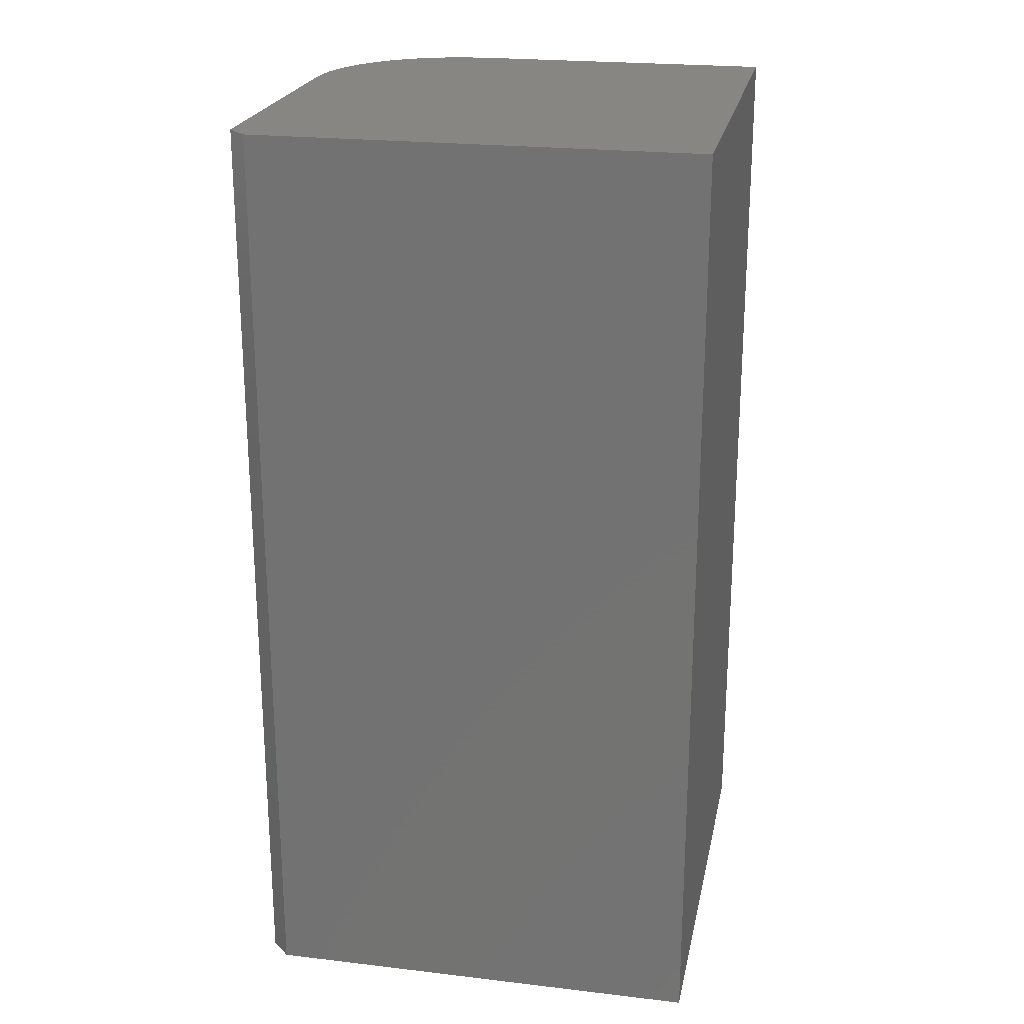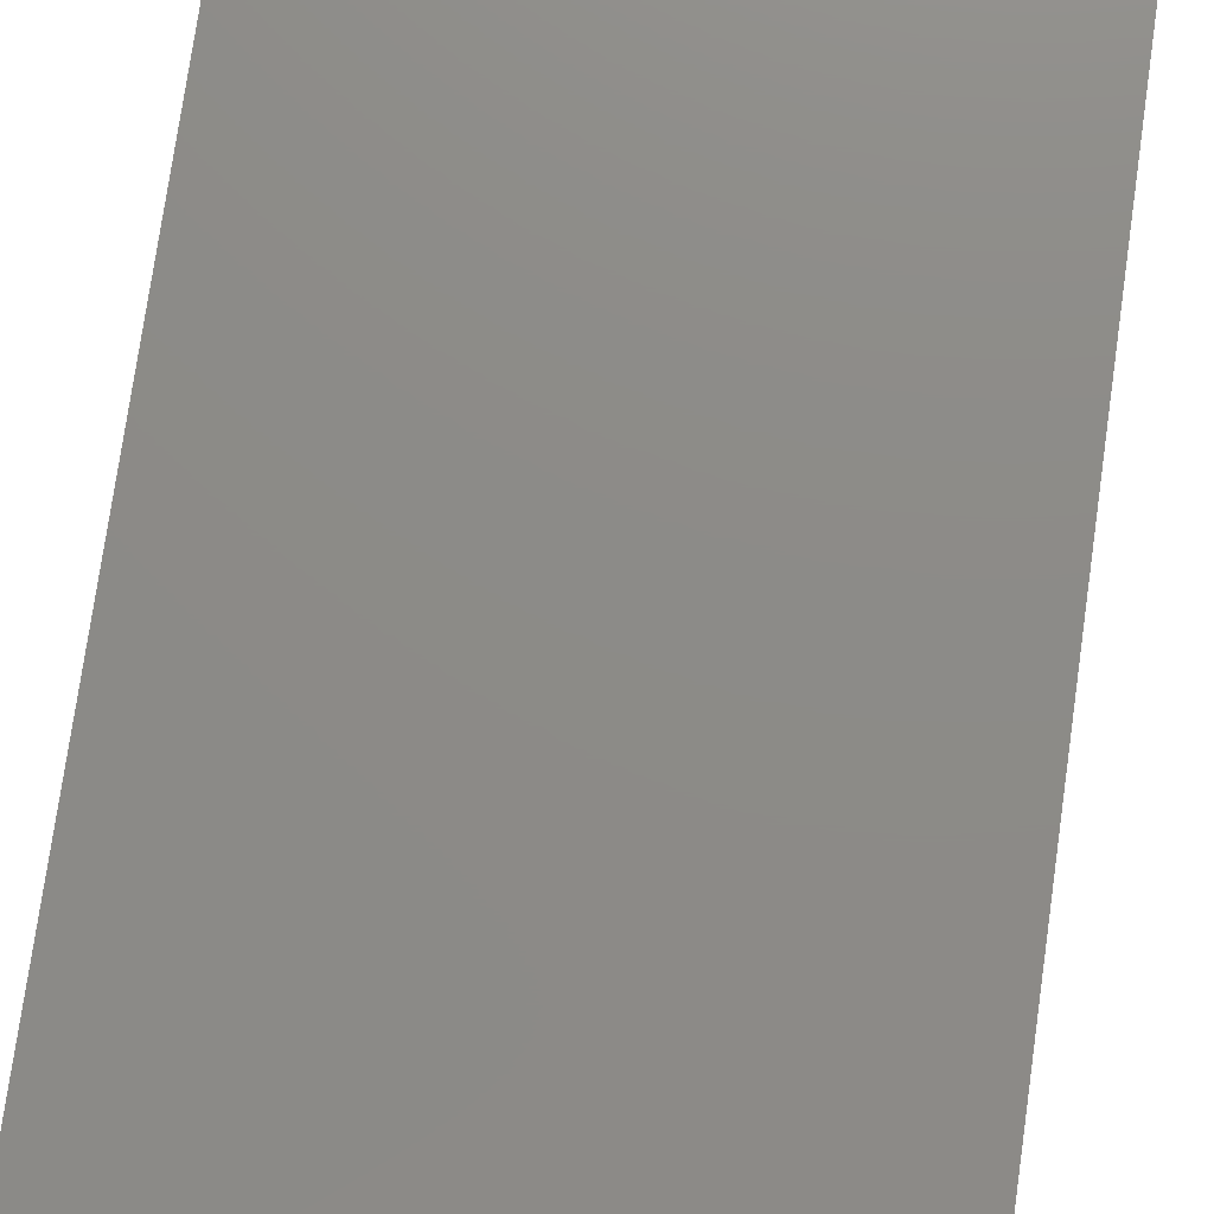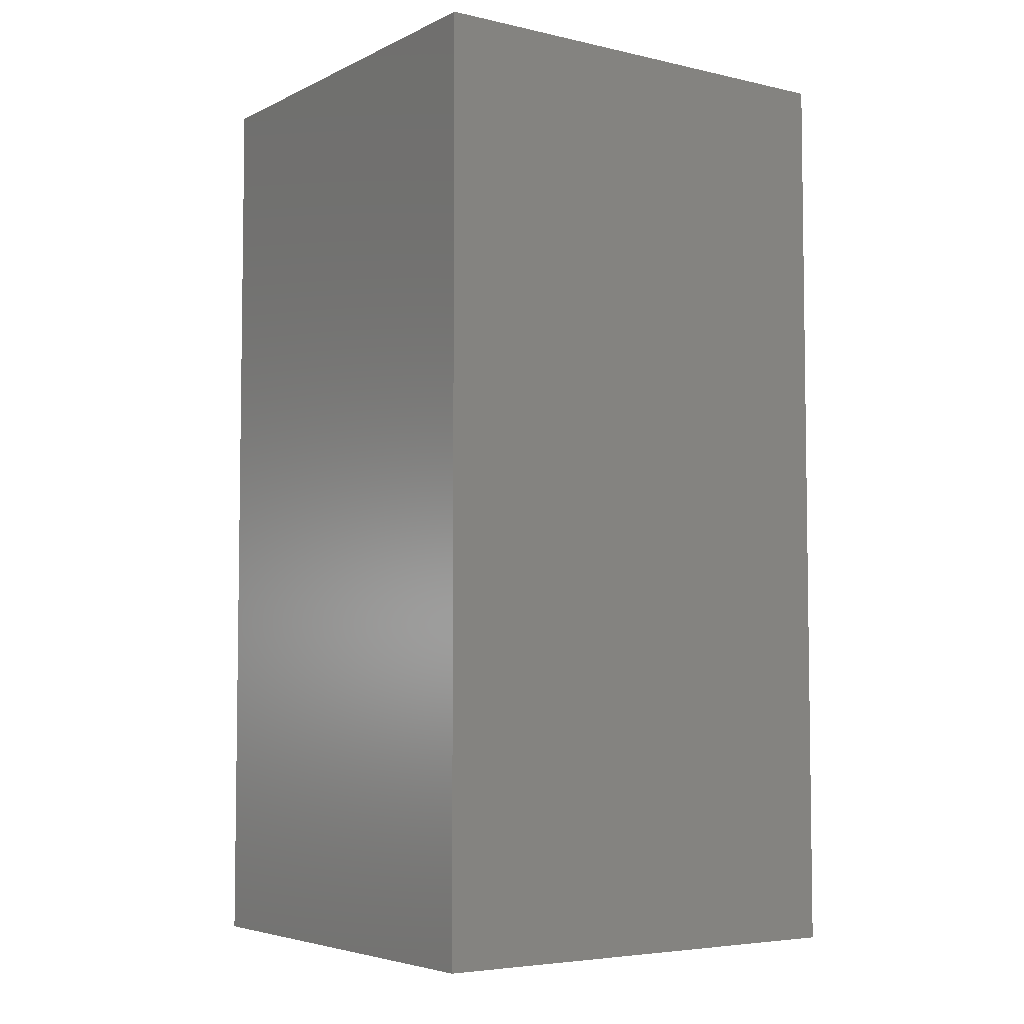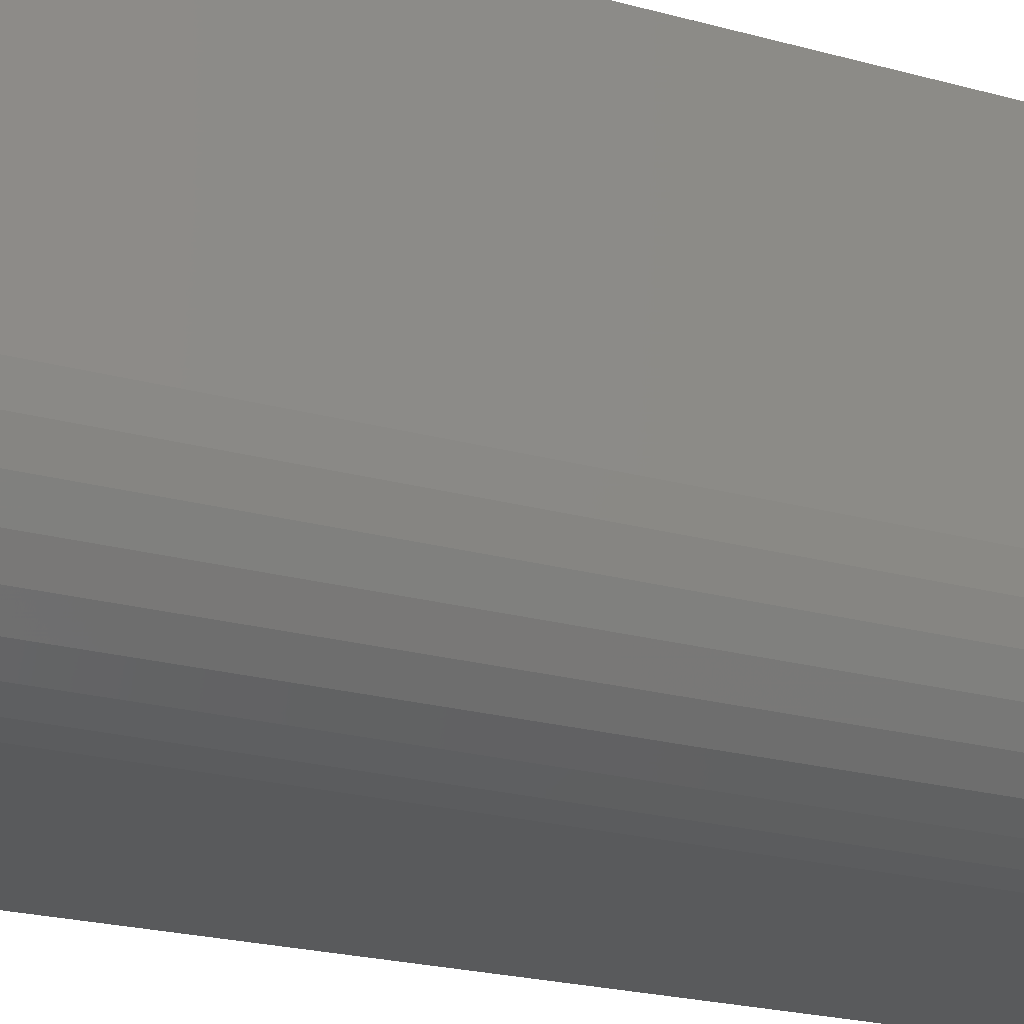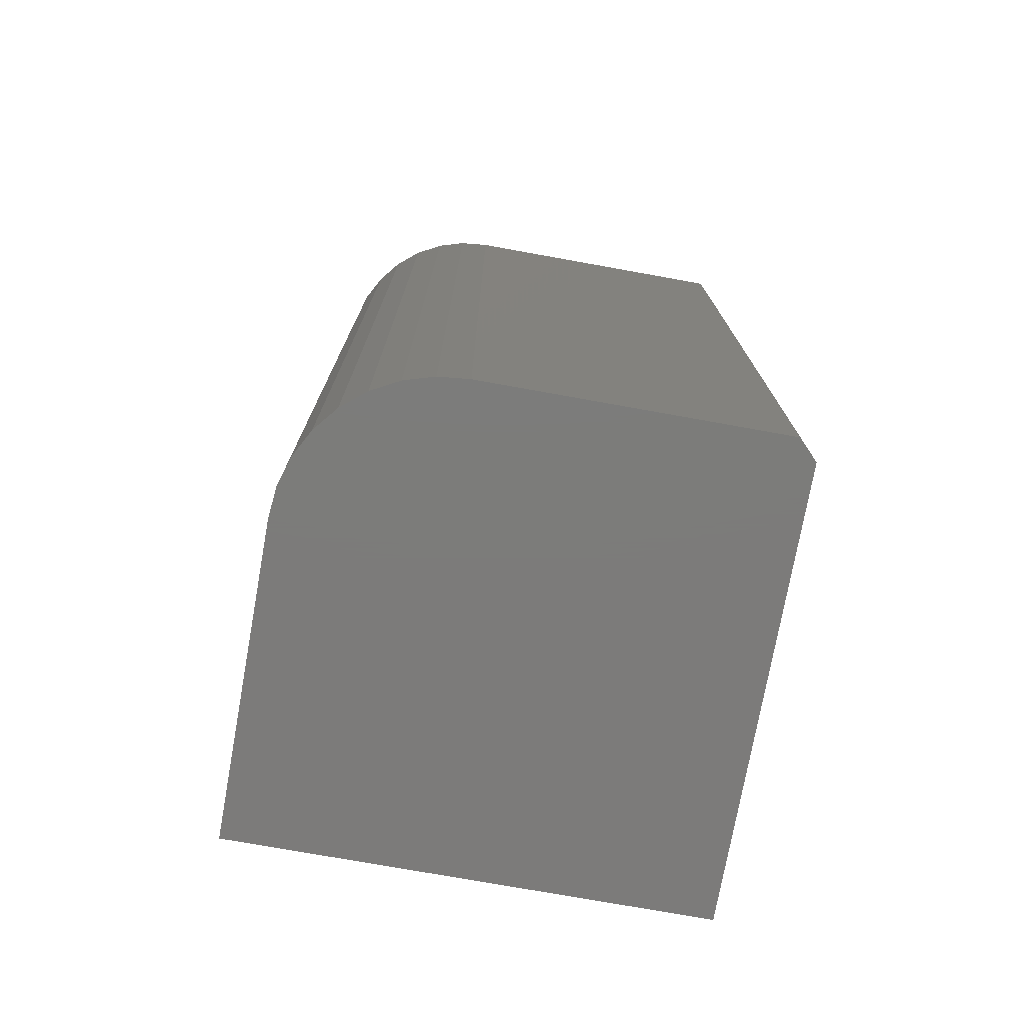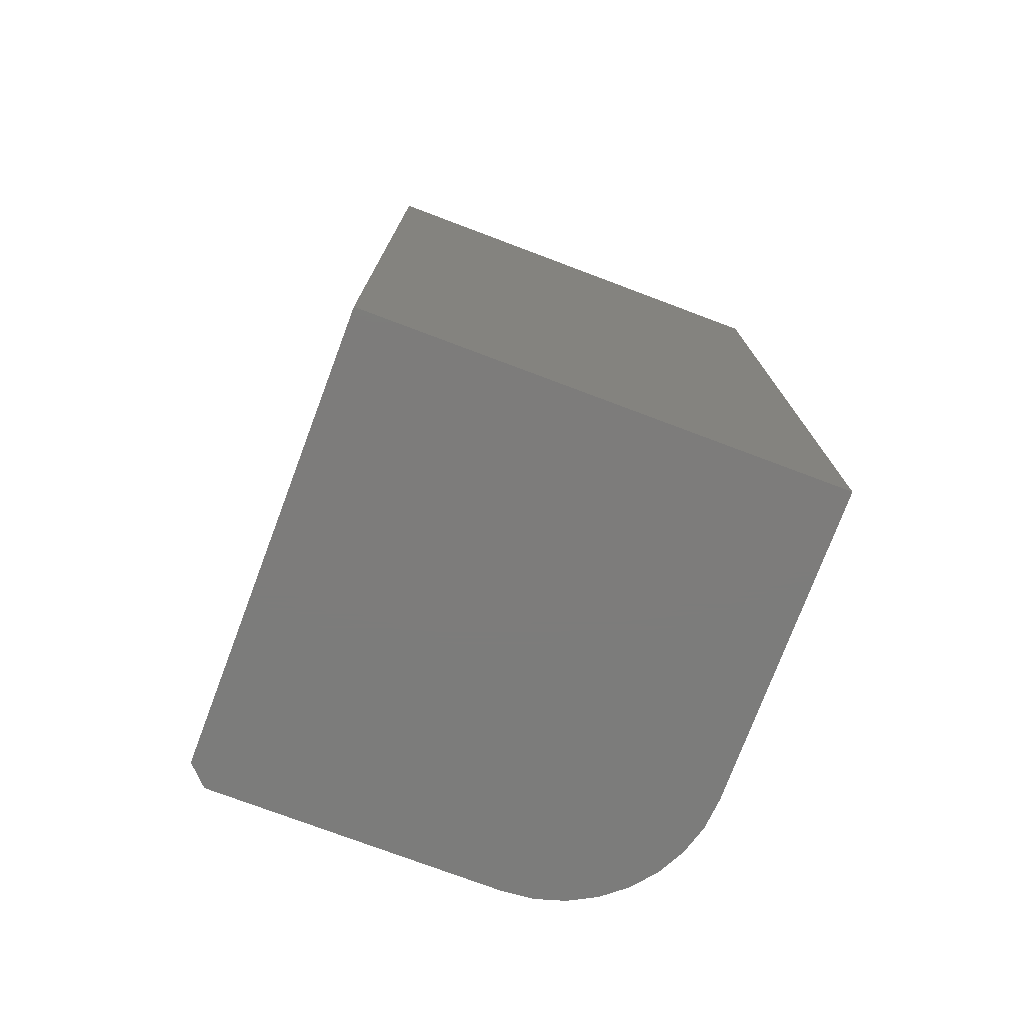
<metadata>
{"format":"stl","ext":"stl","renderer":"f3d","projection":"perspective","resolution":1024,"background":"white","views":[{"elev":22.6,"azim":-78.6,"up":"+Y"},{"elev":76.1,"azim":-171.9,"up":"+Z"},{"elev":-5.1,"azim":-35.1,"up":"+Y"},{"elev":-24.2,"azim":66.0,"up":"+Z"},{"elev":-75.1,"azim":169.8,"up":"+Y"},{"elev":-75.8,"azim":-20.6,"up":"+Y"}]}
</metadata>
<code>
# stl→obj: 26 verts, 48 faces
v 0.01562 -0.75 -9.568e-19
v 0.25 -0.75 -1.531e-17
v 0.2744 -0.75 0.002402
v 9.568e-19 -0.75 0.01562
v 0.2978 -0.75 0.009515
v 0.3194 -0.75 0.02107
v 0.3384 -0.75 0.03661
v 0.3539 -0.75 0.05555
v 0.3655 -0.75 0.07716
v 0.3726 -0.75 0.1006
v 0.375 -0.75 0.125
v 0.375 -0.75 0.375
v 2.296e-17 -0.75 0.375
v 0.2744 0 0.002402
v 0.25 0 -1.531e-17
v 0.01562 0 -9.568e-19
v 9.568e-19 0 0.01562
v 2.296e-17 0 0.375
v 0.375 0 0.375
v 0.375 0 0.125
v 0.3726 0 0.1006
v 0.3655 0 0.07716
v 0.3539 0 0.05555
v 0.3384 0 0.03661
v 0.3194 0 0.02107
v 0.2978 0 0.009515
f 1 2 3
f 4 1 3
f 4 3 5
f 4 5 6
f 4 6 7
f 4 7 8
f 4 8 9
f 4 9 10
f 4 10 11
f 4 11 12
f 4 12 13
f 14 15 16
f 17 18 19
f 17 19 20
f 17 20 21
f 17 21 22
f 17 22 23
f 17 23 24
f 17 24 25
f 17 25 26
f 17 26 14
f 17 14 16
f 16 15 1
f 1 15 2
f 18 17 13
f 13 17 4
f 17 16 4
f 4 16 1
f 20 19 11
f 11 19 12
f 20 11 21
f 21 11 10
f 21 10 22
f 22 10 9
f 22 9 23
f 23 9 8
f 23 8 24
f 24 8 7
f 24 7 25
f 25 7 6
f 25 6 26
f 26 6 5
f 26 5 14
f 14 5 3
f 14 3 15
f 15 3 2
f 19 18 12
f 12 18 13

</code>
